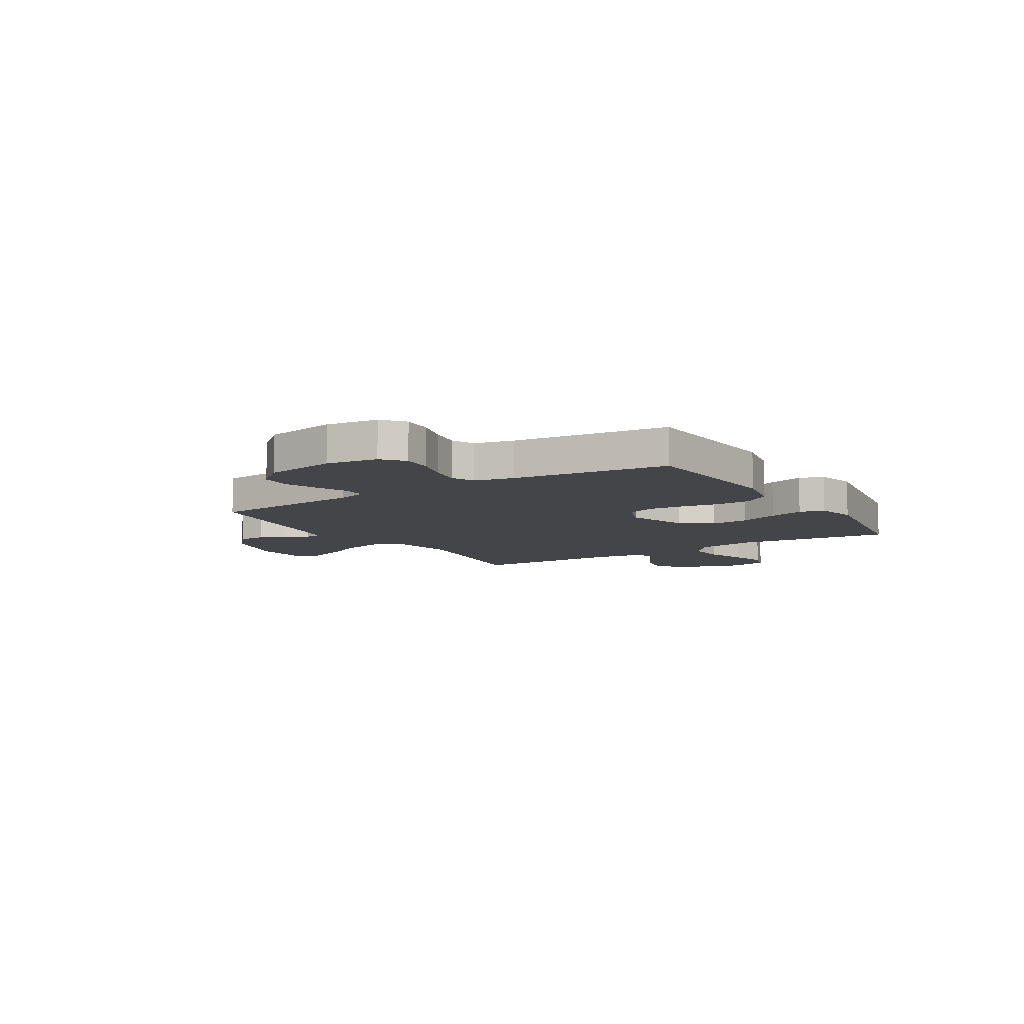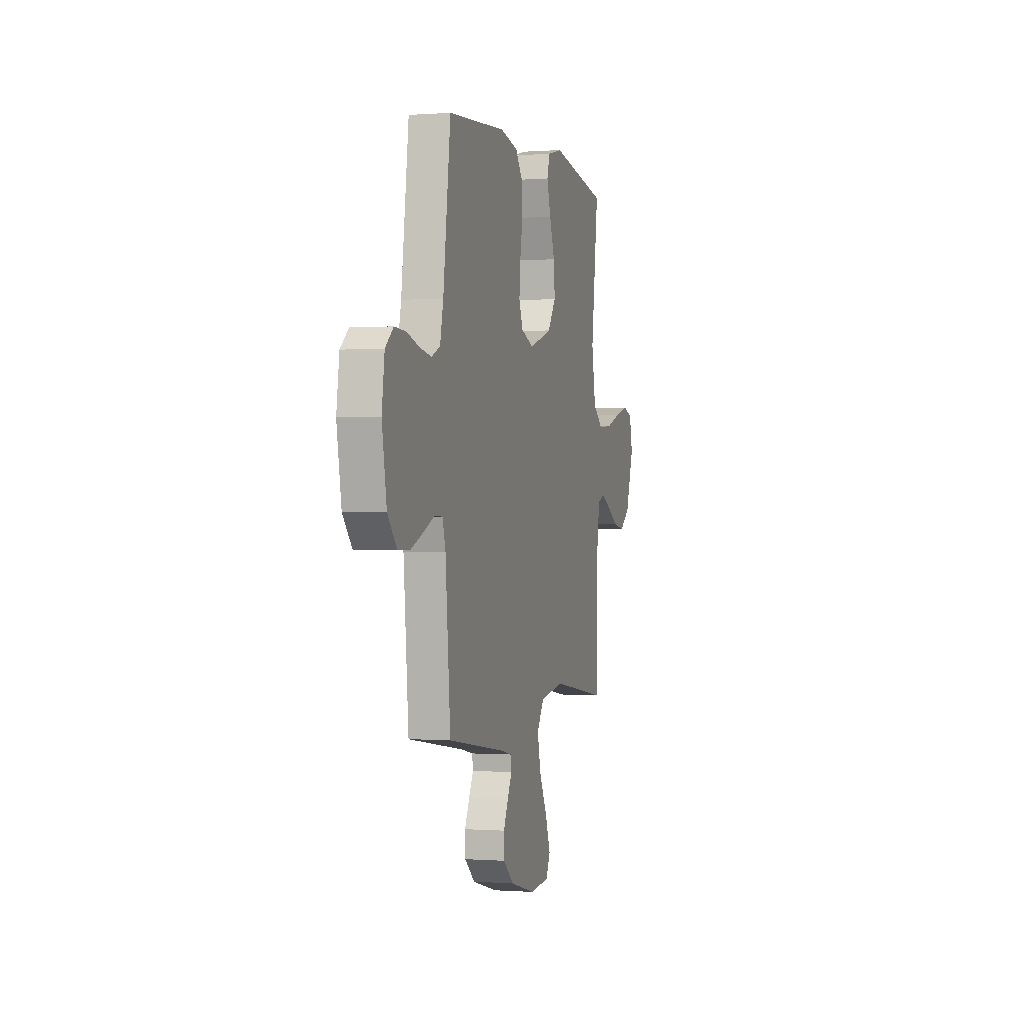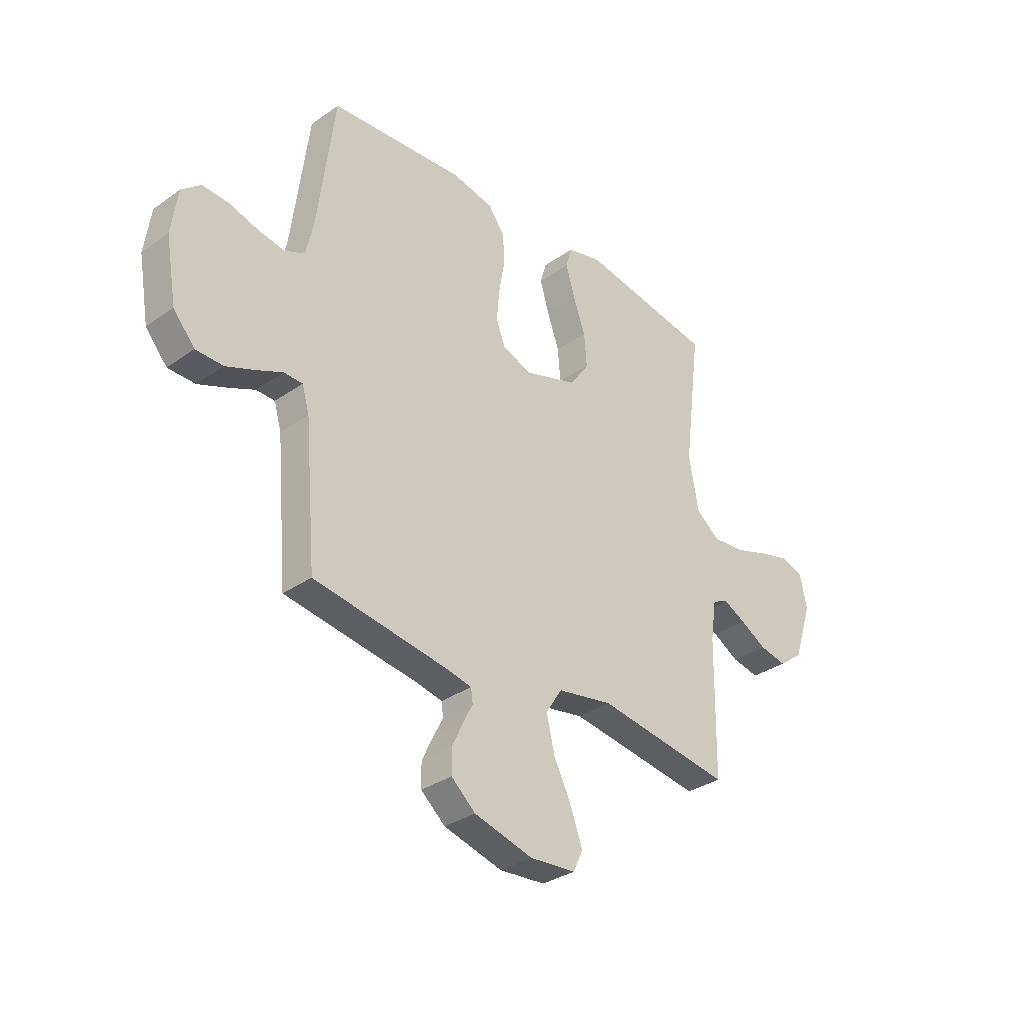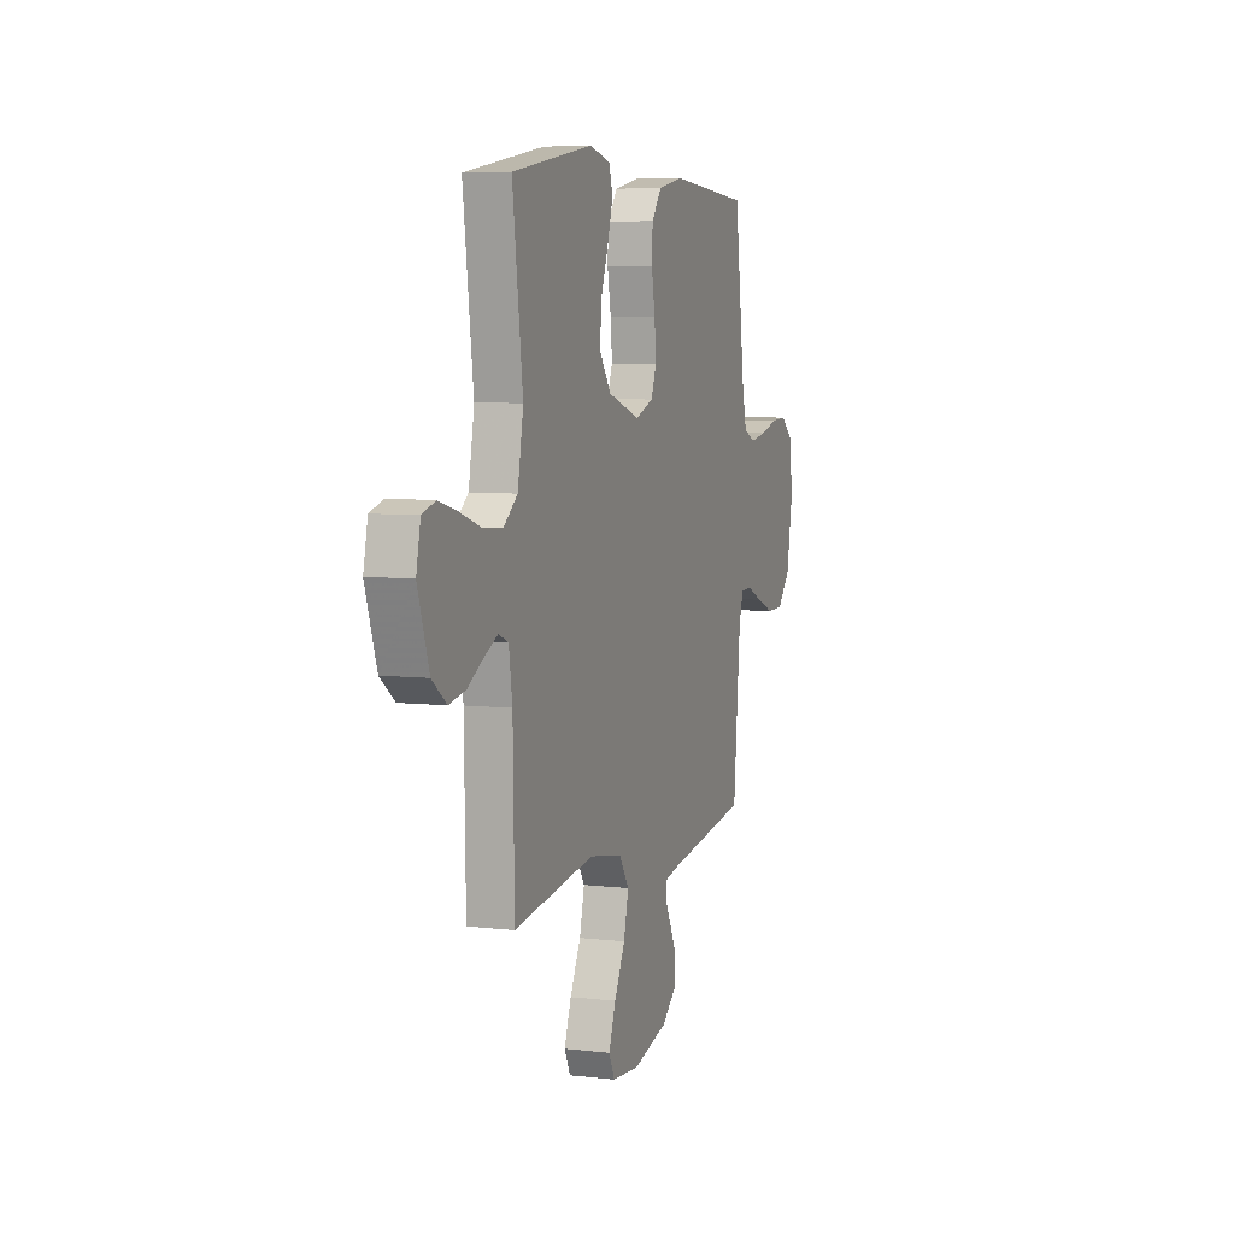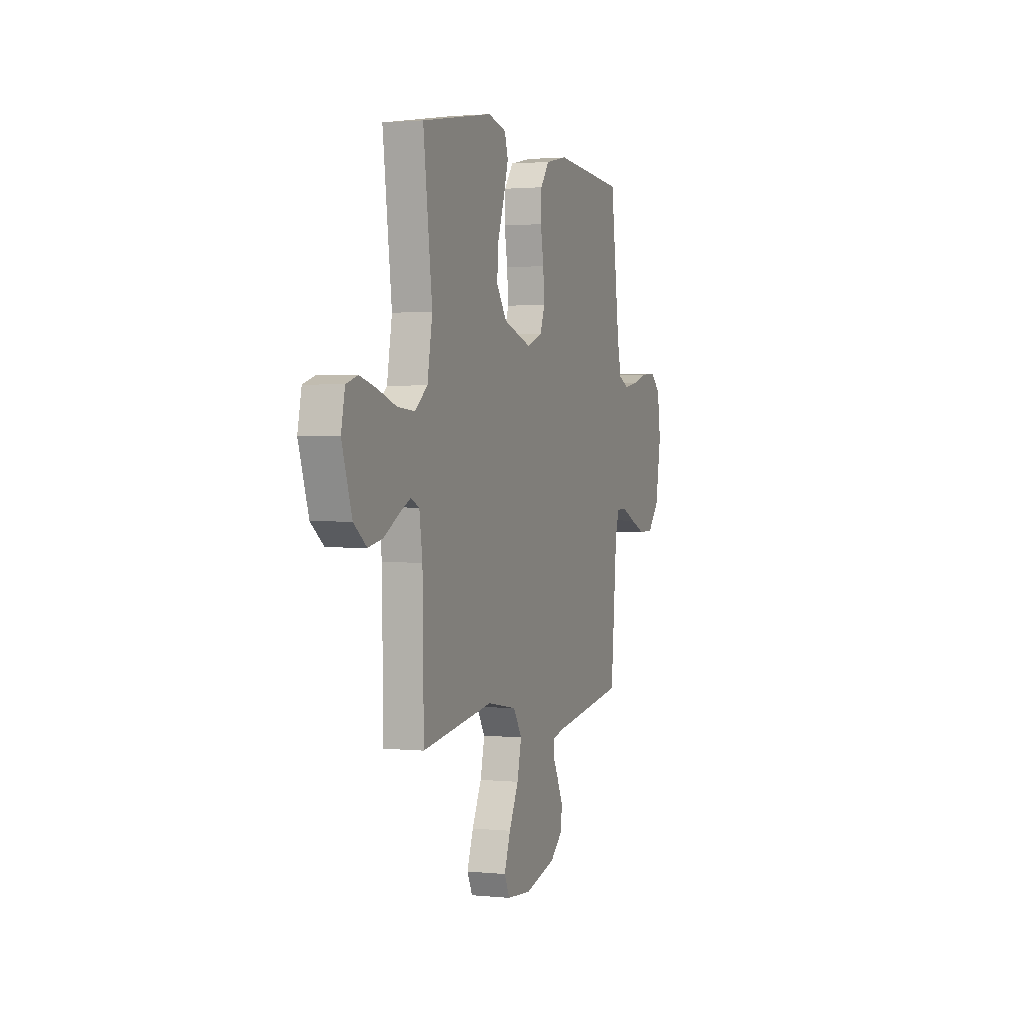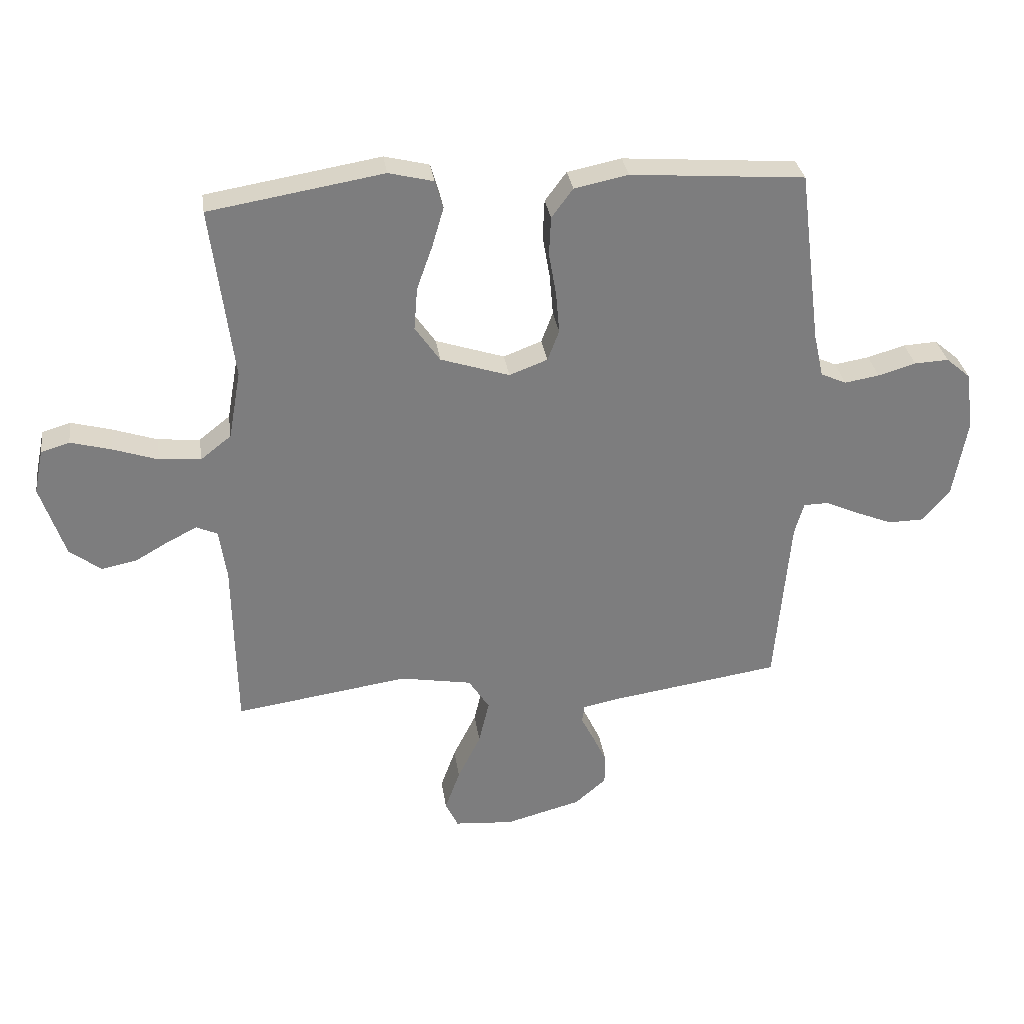
<metadata>
{"format":"obj","ext":"obj","renderer":"f3d","projection":"perspective","resolution":1024,"background":"white","views":[{"elev":-8.9,"azim":-58.0,"up":"+Y"},{"elev":-0.3,"azim":-74.4,"up":"+Z"},{"elev":-32.8,"azim":-45.9,"up":"+Z"},{"elev":6.3,"azim":109.4,"up":"+Z"},{"elev":1.7,"azim":109.9,"up":"+Z"},{"elev":31.4,"azim":171.9,"up":"+Z"}]}
</metadata>
<code>
v 0.5 0.07 0.5
v 0.462 0.07 0.2
v 0.483 0.07 0.082
v 0.536 0.07 0.04
v 0.608 0.07 0.046
v 0.685 0.07 0.072
v 0.755 0.07 0.091
v 0.804 0.07 0.076
v 0.82 0.07 0
v 0.778 0.07 -0.126
v 0.724 0.07 -0.167
v 0.663 0.07 -0.155
v 0.604 0.07 -0.121
v 0.554 0.07 -0.096
v 0.518 0.07 -0.112
v 0.505 0.07 -0.2
v 0.5 0.07 -0.5
v 0.2 0.07 -0.456
v 0.076 0.07 -0.478
v 0.04 0.07 -0.534
v 0.058 0.07 -0.611
v 0.098 0.07 -0.692
v 0.124 0.07 -0.764
v 0.102 0.07 -0.81
v 0 0.07 -0.818
v -0.131 0.07 -0.783
v -0.185 0.07 -0.736
v -0.186 0.07 -0.684
v -0.162 0.07 -0.633
v -0.139 0.07 -0.588
v -0.143 0.07 -0.557
v -0.2 0.07 -0.545
v -0.5 0.07 -0.5
v -0.526 0.07 -0.2
v -0.542 0.07 -0.144
v -0.584 0.07 -0.143
v -0.642 0.07 -0.169
v -0.706 0.07 -0.195
v -0.767 0.07 -0.194
v -0.815 0.07 -0.138
v -0.839 0.07 0
v -0.825 0.07 0.1
v -0.783 0.07 0.136
v -0.724 0.07 0.133
v -0.659 0.07 0.114
v -0.599 0.07 0.104
v -0.555 0.07 0.124
v -0.538 0.07 0.2
v -0.5 0.07 0.5
v -0.2 0.07 0.523
v -0.107 0.07 0.504
v -0.07 0.07 0.454
v -0.067 0.07 0.387
v -0.08 0.07 0.312
v -0.086 0.07 0.242
v -0.066 0.07 0.189
v 0 0.07 0.164
v 0.119 0.07 0.203
v 0.162 0.07 0.265
v 0.156 0.07 0.339
v 0.129 0.07 0.415
v 0.109 0.07 0.483
v 0.123 0.07 0.531
v 0.2 0.07 0.55
v 0.5 0 0.5
v 0.462 0 0.2
v 0.483 0 0.082
v 0.536 0 0.04
v 0.608 0 0.046
v 0.685 0 0.072
v 0.755 0 0.091
v 0.804 0 0.076
v 0.82 0 0
v 0.778 0 -0.126
v 0.724 0 -0.167
v 0.663 0 -0.155
v 0.604 0 -0.121
v 0.554 0 -0.096
v 0.518 0 -0.112
v 0.505 0 -0.2
v 0.5 0 -0.5
v 0.2 0 -0.456
v 0.076 0 -0.478
v 0.04 0 -0.534
v 0.058 0 -0.611
v 0.098 0 -0.692
v 0.124 0 -0.764
v 0.102 0 -0.81
v 0 0 -0.818
v -0.131 0 -0.783
v -0.185 0 -0.736
v -0.186 0 -0.684
v -0.162 0 -0.633
v -0.139 0 -0.588
v -0.143 0 -0.557
v -0.2 0 -0.545
v -0.5 0 -0.5
v -0.526 0 -0.2
v -0.542 0 -0.144
v -0.584 0 -0.143
v -0.642 0 -0.169
v -0.706 0 -0.195
v -0.767 0 -0.194
v -0.815 0 -0.138
v -0.839 0 0
v -0.825 0 0.1
v -0.783 0 0.136
v -0.724 0 0.133
v -0.659 0 0.114
v -0.599 0 0.104
v -0.555 0 0.124
v -0.538 0 0.2
v -0.5 0 0.5
v -0.2 0 0.523
v -0.107 0 0.504
v -0.07 0 0.454
v -0.067 0 0.387
v -0.08 0 0.312
v -0.086 0 0.242
v -0.066 0 0.189
v 0 0 0.164
v 0.119 0 0.203
v 0.162 0 0.265
v 0.156 0 0.339
v 0.129 0 0.415
v 0.109 0 0.483
v 0.123 0 0.531
v 0.2 0 0.55
f 63 64 1 2
f 60 61 62 63
f 60 63 2 3
f 59 60 3 4
f 58 59 4
f 57 58 4
f 51 52 53 54
f 51 54 55
f 48 49 50 51
f 47 48 51 55
f 46 47 55 56
f 42 43 44 45
f 42 45 46
f 41 42 46
f 36 37 38 39
f 36 39 40 41
f 32 33 34
f 31 32 34 35
f 27 28 29 30
f 25 26 27 30
f 25 30 31
f 24 25 31
f 21 22 23 24
f 20 21 24 31
f 19 20 31 35
f 16 17 18
f 15 16 18 19
f 10 11 12 13
f 10 13 14
f 9 10 14
f 8 9 14
f 5 6 7 8
f 5 8 14 15
f 41 46 56 57
f 35 36 41 57
f 35 57 4
f 15 19 35
f 4 5 15 35
f 66 65 128 127
f 127 126 125 124
f 67 66 127 124
f 68 67 124 123
f 68 123 122
f 68 122 121
f 118 117 116 115
f 119 118 115
f 115 114 113 112
f 119 115 112 111
f 120 119 111 110
f 109 108 107 106
f 110 109 106
f 110 106 105
f 103 102 101 100
f 105 104 103 100
f 98 97 96
f 99 98 96 95
f 94 93 92 91
f 94 91 90 89
f 95 94 89
f 95 89 88
f 88 87 86 85
f 95 88 85 84
f 99 95 84 83
f 82 81 80
f 83 82 80 79
f 77 76 75 74
f 78 77 74
f 78 74 73
f 78 73 72
f 72 71 70 69
f 79 78 72 69
f 121 120 110 105
f 121 105 100 99
f 68 121 99
f 99 83 79
f 99 79 69 68
f 1 65 66 2
f 2 66 67 3
f 3 67 68 4
f 4 68 69 5
f 5 69 70 6
f 6 70 71 7
f 7 71 72 8
f 8 72 73 9
f 9 73 74 10
f 10 74 75 11
f 11 75 76 12
f 12 76 77 13
f 13 77 78 14
f 14 78 79 15
f 15 79 80 16
f 16 80 81 17
f 17 81 82 18
f 18 82 83 19
f 19 83 84 20
f 20 84 85 21
f 21 85 86 22
f 22 86 87 23
f 23 87 88 24
f 24 88 89 25
f 25 89 90 26
f 26 90 91 27
f 27 91 92 28
f 28 92 93 29
f 29 93 94 30
f 30 94 95 31
f 31 95 96 32
f 32 96 97 33
f 33 97 98 34
f 34 98 99 35
f 35 99 100 36
f 36 100 101 37
f 37 101 102 38
f 38 102 103 39
f 39 103 104 40
f 40 104 105 41
f 41 105 106 42
f 42 106 107 43
f 43 107 108 44
f 44 108 109 45
f 45 109 110 46
f 46 110 111 47
f 47 111 112 48
f 48 112 113 49
f 49 113 114 50
f 50 114 115 51
f 51 115 116 52
f 52 116 117 53
f 53 117 118 54
f 54 118 119 55
f 55 119 120 56
f 56 120 121 57
f 57 121 122 58
f 58 122 123 59
f 59 123 124 60
f 60 124 125 61
f 61 125 126 62
f 62 126 127 63
f 63 127 128 64
f 64 128 65 1

</code>
